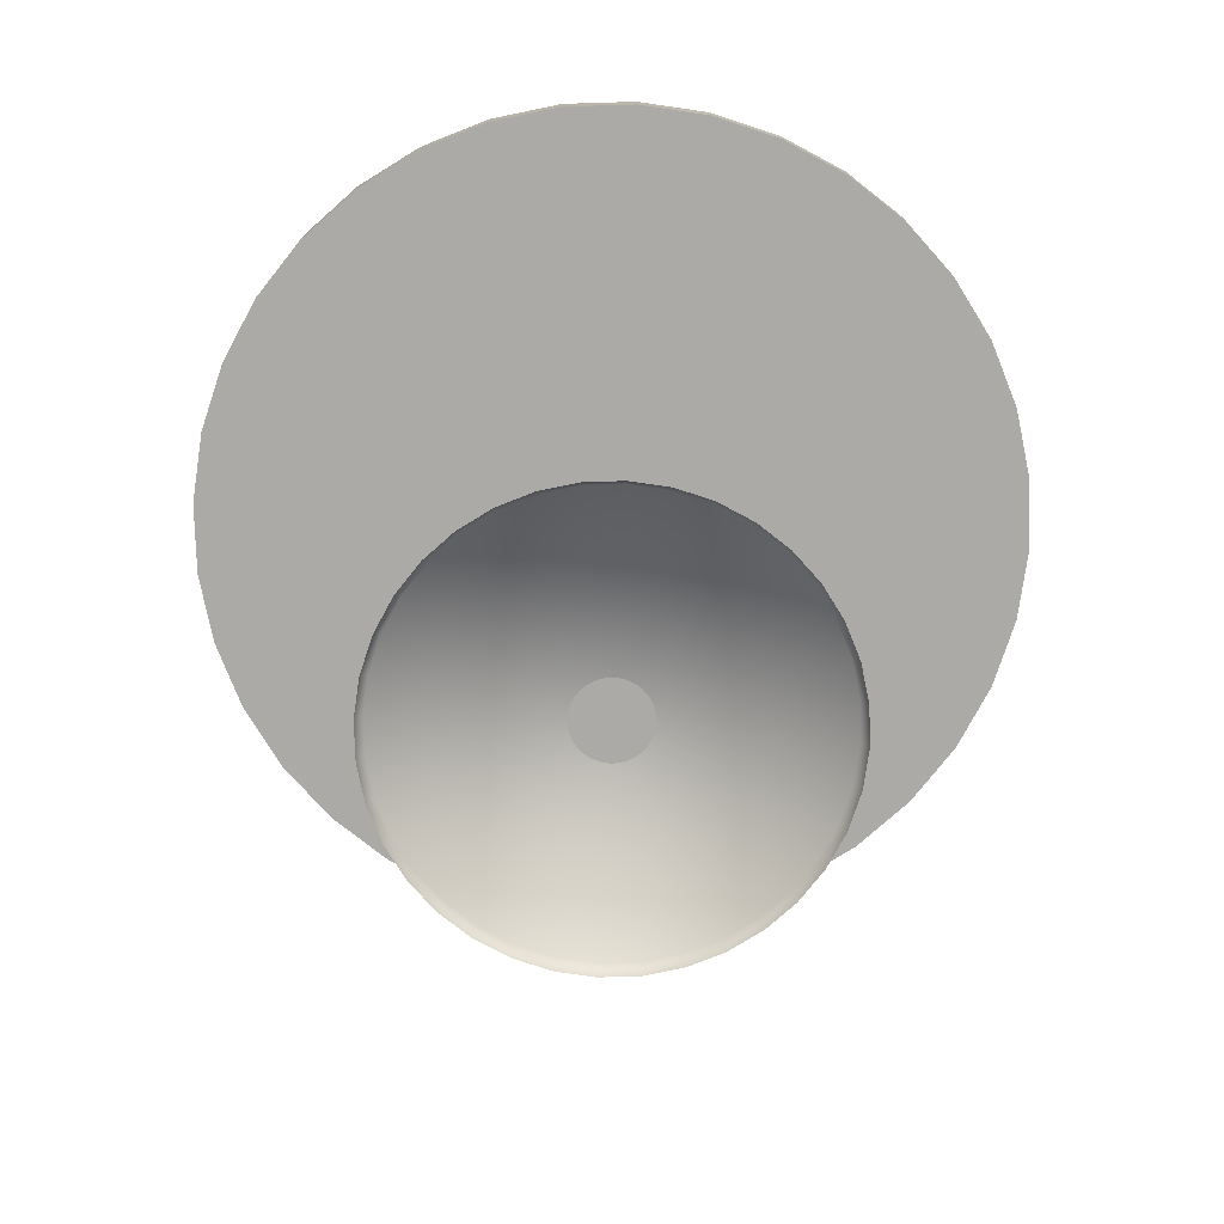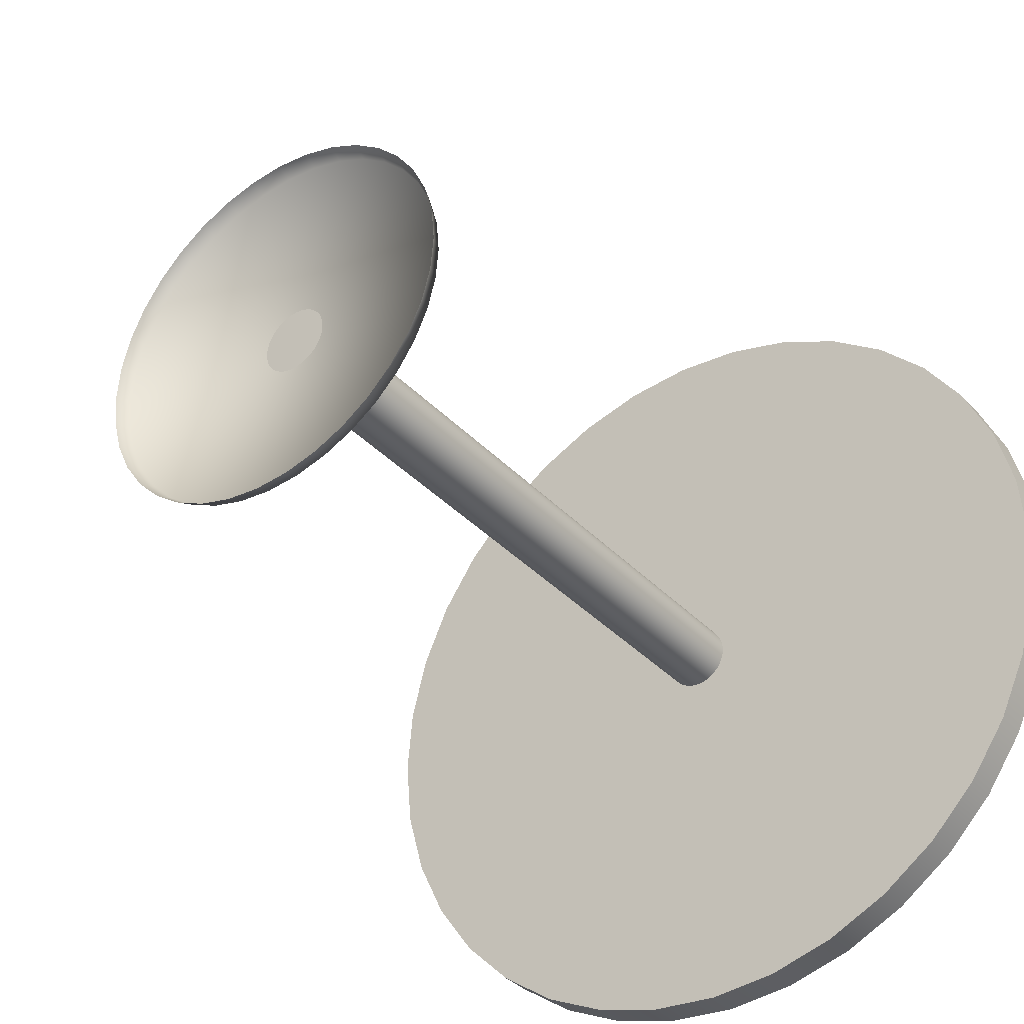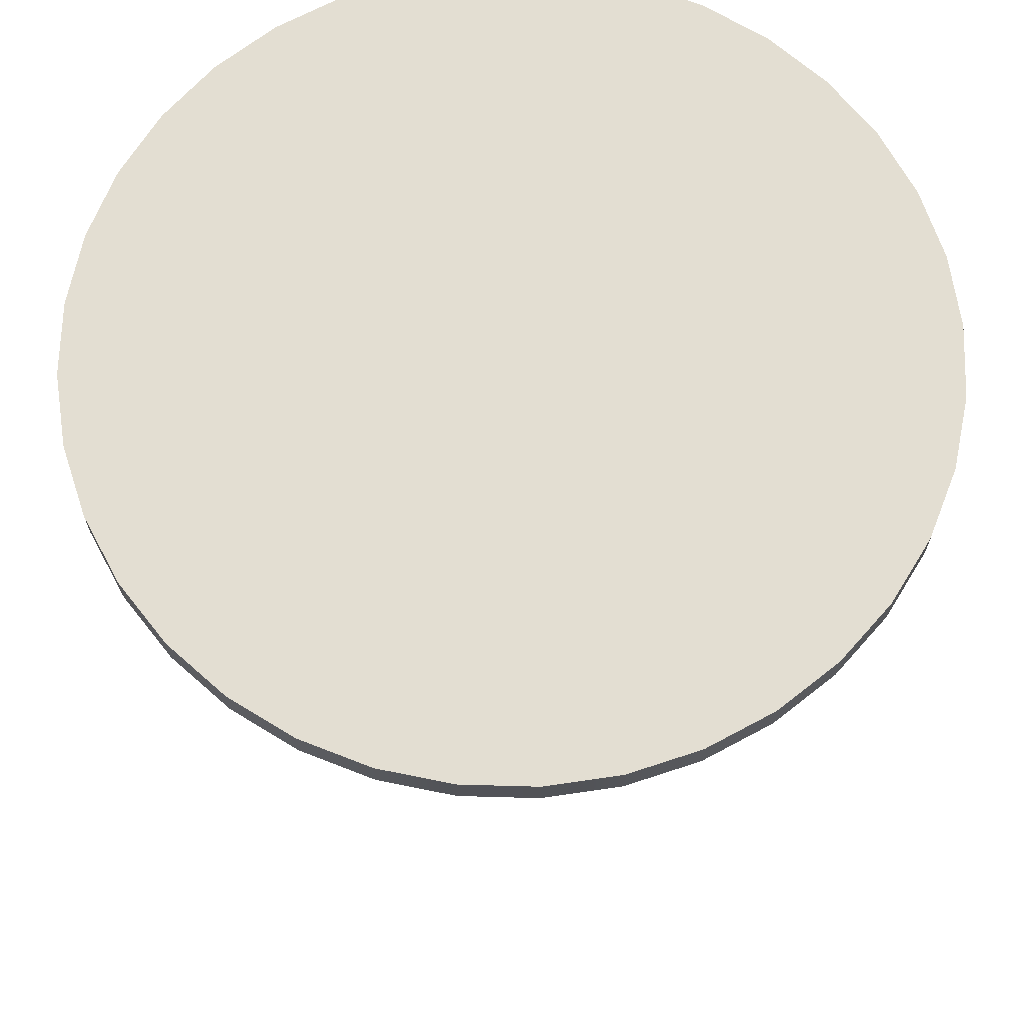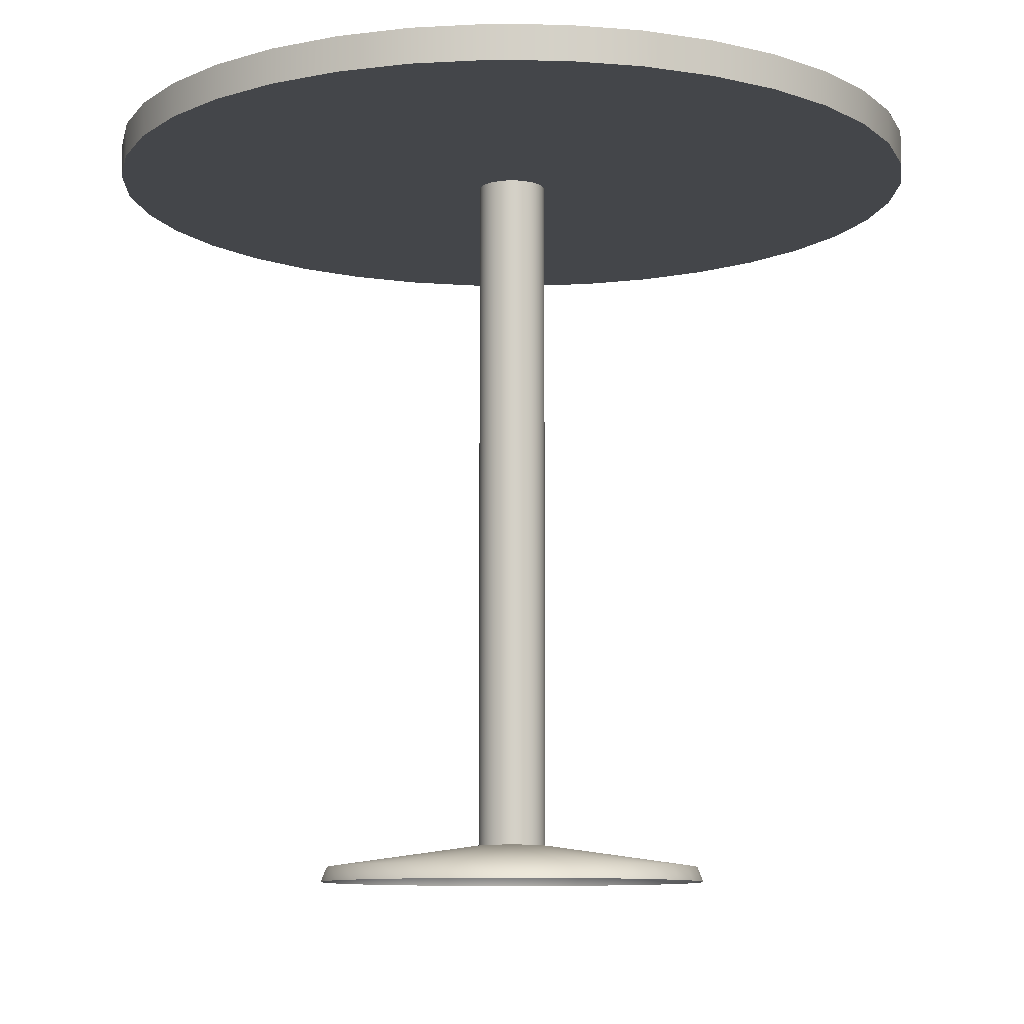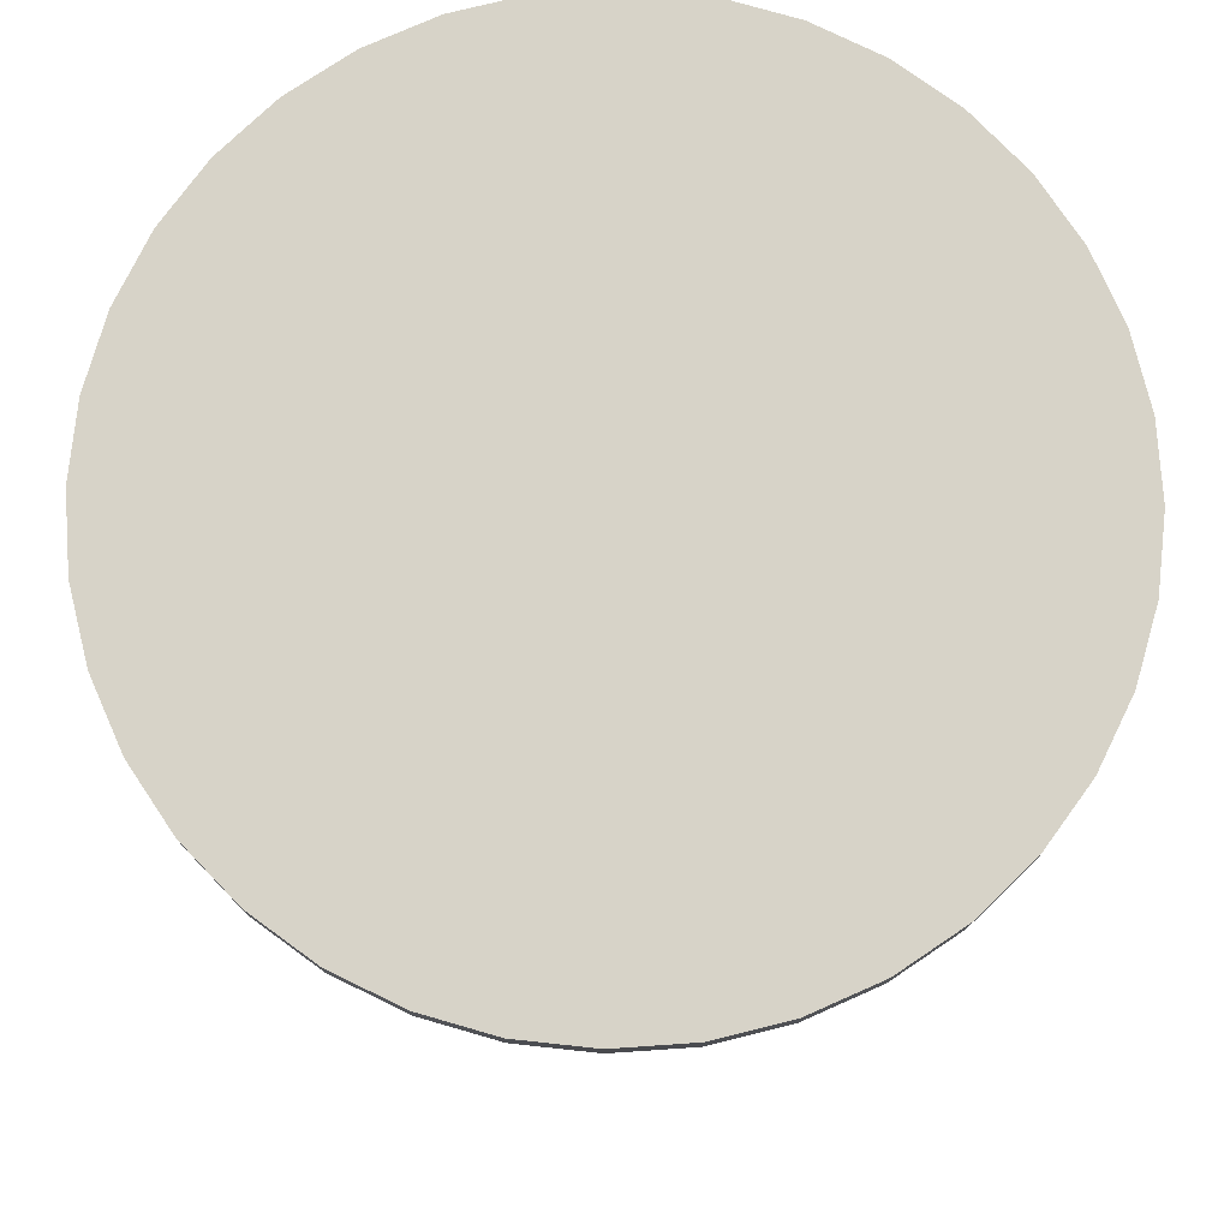
<metadata>
{"format":"obj","ext":"obj","renderer":"f3d","projection":"perspective","resolution":1024,"background":"white","views":[{"elev":-76.1,"azim":-73.3,"up":"+Y"},{"elev":-35.6,"azim":36.4,"up":"+Z"},{"elev":67.4,"azim":-33.4,"up":"+Y"},{"elev":-9.4,"azim":43.1,"up":"+Y"},{"elev":76.6,"azim":121.1,"up":"+Y"}]}
</metadata>
<code>
o Cylinder_5
v 0 0.5092 0
v 0 0.5588 0
v 0.5961 0.5092 0
v 0.5961 0.5092 0
v 0.5961 0.5588 0
v 0.5961 0.5588 0
v 0.587 0.5092 -0.1035
v 0.587 0.5092 -0.1035
v 0.587 0.5588 -0.1035
v 0.587 0.5588 -0.1035
v 0.5601 0.5092 -0.2039
v 0.5601 0.5092 -0.2039
v 0.5601 0.5588 -0.2039
v 0.5601 0.5588 -0.2039
v 0.5162 0.5092 -0.298
v 0.5162 0.5092 -0.298
v 0.5162 0.5588 -0.298
v 0.5162 0.5588 -0.298
v 0.4566 0.5092 -0.3831
v 0.4566 0.5092 -0.3831
v 0.4566 0.5588 -0.3831
v 0.4566 0.5588 -0.3831
v 0.3831 0.5092 -0.4566
v 0.3831 0.5092 -0.4566
v 0.3831 0.5588 -0.4566
v 0.3831 0.5588 -0.4566
v 0.298 0.5092 -0.5162
v 0.298 0.5092 -0.5162
v 0.298 0.5588 -0.5162
v 0.298 0.5588 -0.5162
v 0.2039 0.5092 -0.5601
v 0.2039 0.5092 -0.5601
v 0.2039 0.5588 -0.5601
v 0.2039 0.5588 -0.5601
v 0.1035 0.5092 -0.587
v 0.1035 0.5092 -0.587
v 0.1035 0.5588 -0.587
v 0.1035 0.5588 -0.587
v 0 0.5092 -0.5961
v 0 0.5092 -0.5961
v 0 0.5588 -0.5961
v 0 0.5588 -0.5961
v -0.1035 0.5092 -0.587
v -0.1035 0.5092 -0.587
v -0.1035 0.5588 -0.587
v -0.1035 0.5588 -0.587
v -0.2039 0.5092 -0.5601
v -0.2039 0.5092 -0.5601
v -0.2039 0.5588 -0.5601
v -0.2039 0.5588 -0.5601
v -0.298 0.5092 -0.5162
v -0.298 0.5092 -0.5162
v -0.298 0.5588 -0.5162
v -0.298 0.5588 -0.5162
v -0.3831 0.5092 -0.4566
v -0.3831 0.5092 -0.4566
v -0.3831 0.5588 -0.4566
v -0.3831 0.5588 -0.4566
v -0.4566 0.5092 -0.3831
v -0.4566 0.5092 -0.3831
v -0.4566 0.5588 -0.3831
v -0.4566 0.5588 -0.3831
v -0.5162 0.5092 -0.298
v -0.5162 0.5092 -0.298
v -0.5162 0.5588 -0.298
v -0.5162 0.5588 -0.298
v -0.5601 0.5092 -0.2039
v -0.5601 0.5092 -0.2039
v -0.5601 0.5588 -0.2039
v -0.5601 0.5588 -0.2039
v -0.587 0.5092 -0.1035
v -0.587 0.5092 -0.1035
v -0.587 0.5588 -0.1035
v -0.587 0.5588 -0.1035
v -0.5961 0.5092 0
v -0.5961 0.5092 0
v -0.5961 0.5588 0
v -0.5961 0.5588 0
v -0.587 0.5092 0.1035
v -0.587 0.5092 0.1035
v -0.587 0.5588 0.1035
v -0.587 0.5588 0.1035
v -0.5601 0.5092 0.2039
v -0.5601 0.5092 0.2039
v -0.5601 0.5588 0.2039
v -0.5601 0.5588 0.2039
v -0.5162 0.5092 0.298
v -0.5162 0.5092 0.298
v -0.5162 0.5588 0.298
v -0.5162 0.5588 0.298
v -0.4566 0.5092 0.3831
v -0.4566 0.5092 0.3831
v -0.4566 0.5588 0.3831
v -0.4566 0.5588 0.3831
v -0.3831 0.5092 0.4566
v -0.3831 0.5092 0.4566
v -0.3831 0.5588 0.4566
v -0.3831 0.5588 0.4566
v -0.298 0.5092 0.5162
v -0.298 0.5092 0.5162
v -0.298 0.5588 0.5162
v -0.298 0.5588 0.5162
v -0.2039 0.5092 0.5601
v -0.2039 0.5092 0.5601
v -0.2039 0.5588 0.5601
v -0.2039 0.5588 0.5601
v -0.1035 0.5092 0.587
v -0.1035 0.5092 0.587
v -0.1035 0.5588 0.587
v -0.1035 0.5588 0.587
v -0 0.5092 0.5961
v -0 0.5092 0.5961
v -0 0.5588 0.5961
v -0 0.5588 0.5961
v 0.1035 0.5092 0.587
v 0.1035 0.5092 0.587
v 0.1035 0.5588 0.587
v 0.1035 0.5588 0.587
v 0.2039 0.5092 0.5601
v 0.2039 0.5092 0.5601
v 0.2039 0.5588 0.5601
v 0.2039 0.5588 0.5601
v 0.298 0.5092 0.5162
v 0.298 0.5092 0.5162
v 0.298 0.5588 0.5162
v 0.298 0.5588 0.5162
v 0.3831 0.5092 0.4566
v 0.3831 0.5092 0.4566
v 0.3831 0.5588 0.4566
v 0.3831 0.5588 0.4566
v 0.4566 0.5092 0.3831
v 0.4566 0.5092 0.3831
v 0.4566 0.5588 0.3831
v 0.4566 0.5588 0.3831
v 0.5162 0.5092 0.298
v 0.5162 0.5092 0.298
v 0.5162 0.5588 0.298
v 0.5162 0.5588 0.298
v 0.5601 0.5092 0.2039
v 0.5601 0.5092 0.2039
v 0.5601 0.5588 0.2039
v 0.5601 0.5588 0.2039
v 0.587 0.5092 0.1035
v 0.587 0.5092 0.1035
v 0.587 0.5588 0.1035
v 0.587 0.5588 0.1035
f 7 3 1
f 8 9 5 4
f 10 2 6
f 11 7 1
f 12 13 9 8
f 14 2 10
f 15 11 1
f 16 17 13 12
f 18 2 14
f 19 15 1
f 20 21 17 16
f 22 2 18
f 23 19 1
f 24 25 21 20
f 26 2 22
f 27 23 1
f 28 29 25 24
f 30 2 26
f 31 27 1
f 32 33 29 28
f 34 2 30
f 35 31 1
f 36 37 33 32
f 38 2 34
f 39 35 1
f 40 41 37 36
f 42 2 38
f 43 39 1
f 44 45 41 40
f 46 2 42
f 47 43 1
f 48 49 45 44
f 50 2 46
f 51 47 1
f 52 53 49 48
f 54 2 50
f 55 51 1
f 56 57 53 52
f 58 2 54
f 59 55 1
f 60 61 57 56
f 62 2 58
f 63 59 1
f 64 65 61 60
f 66 2 62
f 67 63 1
f 68 69 65 64
f 70 2 66
f 71 67 1
f 72 73 69 68
f 74 2 70
f 75 71 1
f 76 77 73 72
f 78 2 74
f 79 75 1
f 80 81 77 76
f 82 2 78
f 83 79 1
f 84 85 81 80
f 86 2 82
f 87 83 1
f 88 89 85 84
f 90 2 86
f 91 87 1
f 92 93 89 88
f 94 2 90
f 95 91 1
f 96 97 93 92
f 98 2 94
f 99 95 1
f 100 101 97 96
f 102 2 98
f 103 99 1
f 104 105 101 100
f 106 2 102
f 107 103 1
f 108 109 105 104
f 110 2 106
f 111 107 1
f 112 113 109 108
f 114 2 110
f 115 111 1
f 116 117 113 112
f 118 2 114
f 119 115 1
f 120 121 117 116
f 122 2 118
f 123 119 1
f 124 125 121 120
f 126 2 122
f 127 123 1
f 128 129 125 124
f 130 2 126
f 131 127 1
f 132 133 129 128
f 134 2 130
f 135 131 1
f 136 137 133 132
f 138 2 134
f 139 135 1
f 140 141 137 136
f 142 2 138
f 143 139 1
f 144 145 141 140
f 146 2 142
f 3 143 1
f 4 5 145 144
f 6 2 146
o Cylinder_1_5
v -0 -0.4956 -0
v 0 0.5491 0
v 0.04945 -0.4956 -0
v 0.04945 0.5491 0
v 0.04869 -0.4956 -0.008586
v 0.04869 0.5491 -0.008586
v 0.04646 -0.4956 -0.01691
v 0.04646 0.5491 -0.01691
v 0.04282 -0.4956 -0.02472
v 0.04282 0.5491 -0.02472
v 0.03788 -0.4956 -0.03178
v 0.03788 0.5491 -0.03178
v 0.03178 -0.4956 -0.03788
v 0.03178 0.5491 -0.03788
v 0.02472 -0.4956 -0.04282
v 0.02472 0.5491 -0.04282
v 0.01691 -0.4956 -0.04646
v 0.01691 0.5491 -0.04646
v 0.008586 -0.4956 -0.04869
v 0.008586 0.5491 -0.04869
v -0 -0.4956 -0.04945
v 0 0.5491 -0.04945
v -0.008586 -0.4956 -0.04869
v -0.008586 0.5491 -0.04869
v -0.01691 -0.4956 -0.04646
v -0.01691 0.5491 -0.04646
v -0.02472 -0.4956 -0.04282
v -0.02472 0.5491 -0.04282
v -0.03178 -0.4956 -0.03788
v -0.03178 0.5491 -0.03788
v -0.03788 -0.4956 -0.03178
v -0.03788 0.5491 -0.03178
v -0.04282 -0.4956 -0.02472
v -0.04282 0.5491 -0.02472
v -0.04646 -0.4956 -0.01691
v -0.04646 0.5491 -0.01691
v -0.04869 -0.4956 -0.008586
v -0.04869 0.5491 -0.008586
v -0.04945 -0.4956 -0
v -0.04945 0.5491 0
v -0.04869 -0.4956 0.008586
v -0.04869 0.5491 0.008586
v -0.04646 -0.4956 0.01691
v -0.04646 0.5491 0.01691
v -0.04282 -0.4956 0.02472
v -0.04282 0.5491 0.02472
v -0.03788 -0.4956 0.03178
v -0.03788 0.5491 0.03178
v -0.03178 -0.4956 0.03788
v -0.03178 0.5491 0.03788
v -0.02472 -0.4956 0.04282
v -0.02472 0.5491 0.04282
v -0.01691 -0.4956 0.04646
v -0.01691 0.5491 0.04646
v -0.008586 -0.4956 0.04869
v -0.008586 0.5491 0.04869
v -0 -0.4956 0.04945
v 0 0.5491 0.04945
v 0.008586 -0.4956 0.04869
v 0.008586 0.5491 0.04869
v 0.01691 -0.4956 0.04646
v 0.01691 0.5491 0.04646
v 0.02472 -0.4956 0.04282
v 0.02472 0.5491 0.04282
v 0.03178 -0.4956 0.03788
v 0.03178 0.5491 0.03788
v 0.03788 -0.4956 0.03178
v 0.03788 0.5491 0.03178
v 0.04282 -0.4956 0.02472
v 0.04282 0.5491 0.02472
v 0.04646 -0.4956 0.01691
v 0.04646 0.5491 0.01691
v 0.04869 -0.4956 0.008586
v 0.04869 0.5491 0.008586
v 0.2691 -0.5274 -0.04745
v 0.2733 -0.5274 -0
v 0.2568 -0.5274 -0.09346
v 0.2691 -0.5274 0.04745
v 0.2367 -0.5274 -0.1366
v 0.2568 -0.5274 0.09346
v 0.2093 -0.5274 -0.1757
v 0.2367 -0.5274 0.1366
v 0.1757 -0.5274 -0.2093
v 0.2093 -0.5274 0.1757
v 0.1366 -0.5274 -0.2367
v 0.1757 -0.5274 0.2093
v 0.09346 -0.5274 -0.2568
v 0.1366 -0.5274 0.2367
v 0.04745 -0.5274 -0.2691
v 0.09346 -0.5274 0.2568
v -0 -0.5274 -0.2733
v 0.04745 -0.5274 0.2691
v -0.04745 -0.5274 -0.2691
v -0 -0.5274 0.2733
v -0.09346 -0.5274 -0.2568
v -0.04745 -0.5274 0.2691
v -0.1366 -0.5274 -0.2367
v -0.09346 -0.5274 0.2568
v -0.1757 -0.5274 -0.2093
v -0.1366 -0.5274 0.2367
v -0.2093 -0.5274 -0.1757
v -0.1757 -0.5274 0.2093
v -0.2367 -0.5274 -0.1366
v -0.2093 -0.5274 0.1757
v -0.2568 -0.5274 -0.09346
v -0.2367 -0.5274 0.1366
v -0.2691 -0.5274 -0.04745
v -0.2568 -0.5274 0.09346
v -0.2733 -0.5274 -0
v -0.2691 -0.5274 0.04745
v 0.2776 -0.5491 -0.04895
v 0.2819 -0.5491 -0
v 0.2649 -0.5491 -0.09642
v 0.2776 -0.5491 0.04895
v 0.2441 -0.5491 -0.141
v 0.2649 -0.5491 0.09642
v 0.216 -0.5491 -0.1812
v 0.2441 -0.5491 0.141
v 0.1812 -0.5491 -0.216
v 0.216 -0.5491 0.1812
v 0.141 -0.5491 -0.2441
v 0.1812 -0.5491 0.216
v 0.09642 -0.5491 -0.2649
v 0.141 -0.5491 0.2441
v 0.04895 -0.5491 -0.2776
v 0.09642 -0.5491 0.2649
v -0 -0.5491 -0.2819
v 0.04895 -0.5491 0.2776
v -0.04895 -0.5491 -0.2776
v -0 -0.5491 0.2819
v -0.09642 -0.5491 -0.2649
v -0.04895 -0.5491 0.2776
v -0.141 -0.5491 -0.2441
v -0.09642 -0.5491 0.2649
v -0.1812 -0.5491 -0.216
v -0.141 -0.5491 0.2441
v -0.216 -0.5491 -0.1812
v -0.1812 -0.5491 0.216
v -0.2441 -0.5491 -0.141
v -0.216 -0.5491 0.1812
v -0.2649 -0.5491 -0.09642
v -0.2441 -0.5491 0.141
v -0.2776 -0.5491 -0.04895
v -0.2649 -0.5491 0.09642
v -0.2819 -0.5491 -0
v -0.2776 -0.5491 0.04895
f 151 149 147
f 151 152 150 149
f 152 148 150
f 153 151 147
f 153 154 152 151
f 154 148 152
f 155 153 147
f 155 156 154 153
f 156 148 154
f 157 155 147
f 157 158 156 155
f 158 148 156
f 159 157 147
f 159 160 158 157
f 160 148 158
f 161 159 147
f 161 162 160 159
f 162 148 160
f 163 161 147
f 163 164 162 161
f 164 148 162
f 165 163 147
f 165 166 164 163
f 166 148 164
f 167 165 147
f 167 168 166 165
f 168 148 166
f 169 167 147
f 169 170 168 167
f 170 148 168
f 171 169 147
f 171 172 170 169
f 172 148 170
f 173 171 147
f 173 174 172 171
f 174 148 172
f 175 173 147
f 175 176 174 173
f 176 148 174
f 177 175 147
f 177 178 176 175
f 178 148 176
f 179 177 147
f 179 180 178 177
f 180 148 178
f 181 179 147
f 181 182 180 179
f 182 148 180
f 183 181 147
f 183 184 182 181
f 184 148 182
f 185 183 147
f 185 186 184 183
f 186 148 184
f 187 185 147
f 187 188 186 185
f 188 148 186
f 189 187 147
f 189 190 188 187
f 190 148 188
f 191 189 147
f 191 192 190 189
f 192 148 190
f 193 191 147
f 193 194 192 191
f 194 148 192
f 195 193 147
f 195 196 194 193
f 196 148 194
f 197 195 147
f 197 198 196 195
f 198 148 196
f 199 197 147
f 199 200 198 197
f 200 148 198
f 201 199 147
f 201 202 200 199
f 202 148 200
f 203 201 147
f 203 204 202 201
f 204 148 202
f 205 203 147
f 205 206 204 203
f 206 148 204
f 207 205 147
f 207 208 206 205
f 208 148 206
f 209 207 147
f 209 210 208 207
f 210 148 208
f 211 209 147
f 211 212 210 209
f 212 148 210
f 213 211 147
f 213 214 212 211
f 214 148 212
f 215 213 147
f 215 216 214 213
f 216 148 214
f 217 215 147
f 217 218 216 215
f 218 148 216
f 219 217 147
f 219 220 218 217
f 220 148 218
f 149 219 147
f 149 150 220 219
f 150 148 220
f 149 222 221 151
f 151 221 223 153
f 219 224 222 149
f 153 223 225 155
f 217 226 224 219
f 155 225 227 157
f 215 228 226 217
f 157 227 229 159
f 213 230 228 215
f 159 229 231 161
f 211 232 230 213
f 161 231 233 163
f 209 234 232 211
f 163 233 235 165
f 207 236 234 209
f 165 235 237 167
f 205 238 236 207
f 167 237 239 169
f 203 240 238 205
f 169 239 241 171
f 201 242 240 203
f 171 241 243 173
f 199 244 242 201
f 173 243 245 175
f 197 246 244 199
f 175 245 247 177
f 195 248 246 197
f 177 247 249 179
f 193 250 248 195
f 179 249 251 181
f 191 252 250 193
f 181 251 253 183
f 189 254 252 191
f 183 253 255 185
f 187 256 254 189
f 185 255 256 187
f 222 258 257 221
f 221 257 259 223
f 224 260 258 222
f 223 259 261 225
f 226 262 260 224
f 225 261 263 227
f 228 264 262 226
f 227 263 265 229
f 230 266 264 228
f 229 265 267 231
f 232 268 266 230
f 231 267 269 233
f 234 270 268 232
f 233 269 271 235
f 236 272 270 234
f 235 271 273 237
f 238 274 272 236
f 237 273 275 239
f 240 276 274 238
f 239 275 277 241
f 242 278 276 240
f 241 277 279 243
f 244 280 278 242
f 243 279 281 245
f 246 282 280 244
f 245 281 283 247
f 248 284 282 246
f 247 283 285 249
f 250 286 284 248
f 249 285 287 251
f 252 288 286 250
f 251 287 289 253
f 254 290 288 252
f 253 289 291 255
f 256 292 290 254
f 255 291 292 256

</code>
